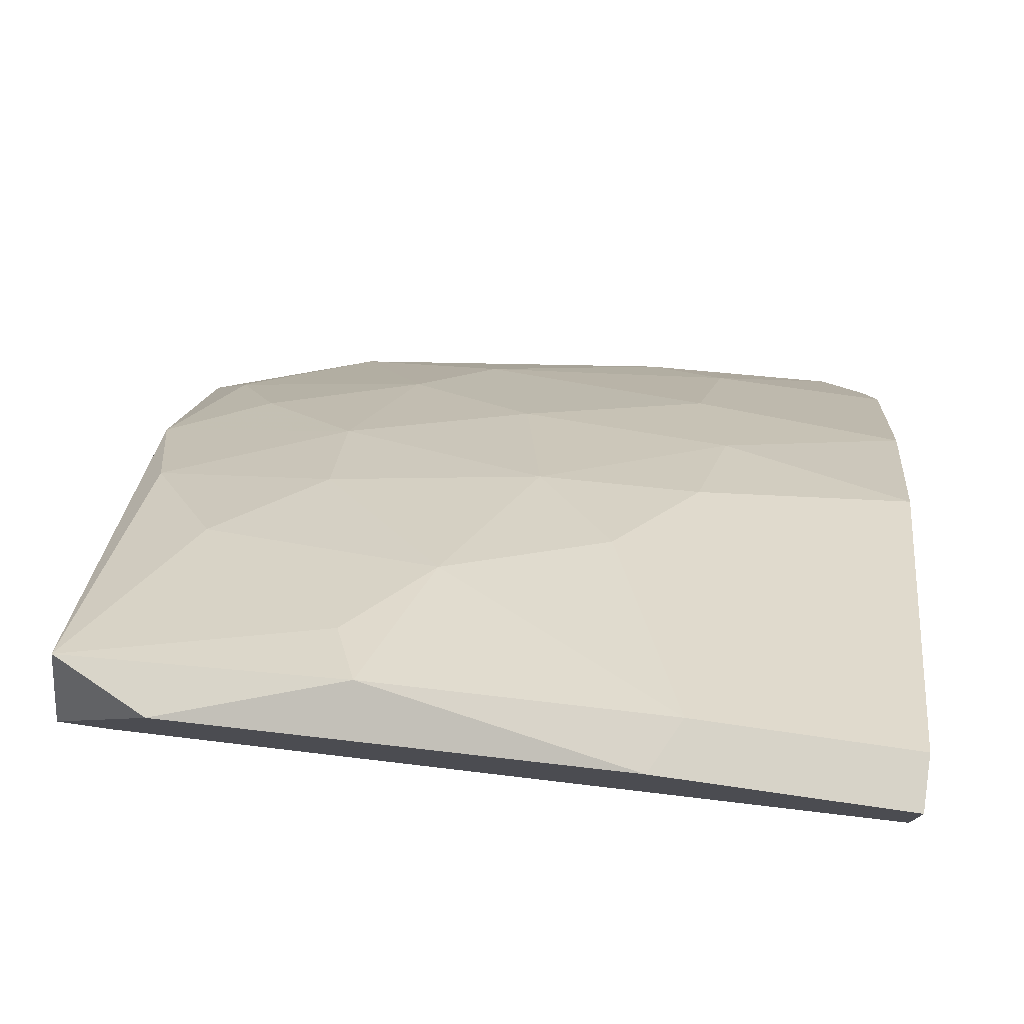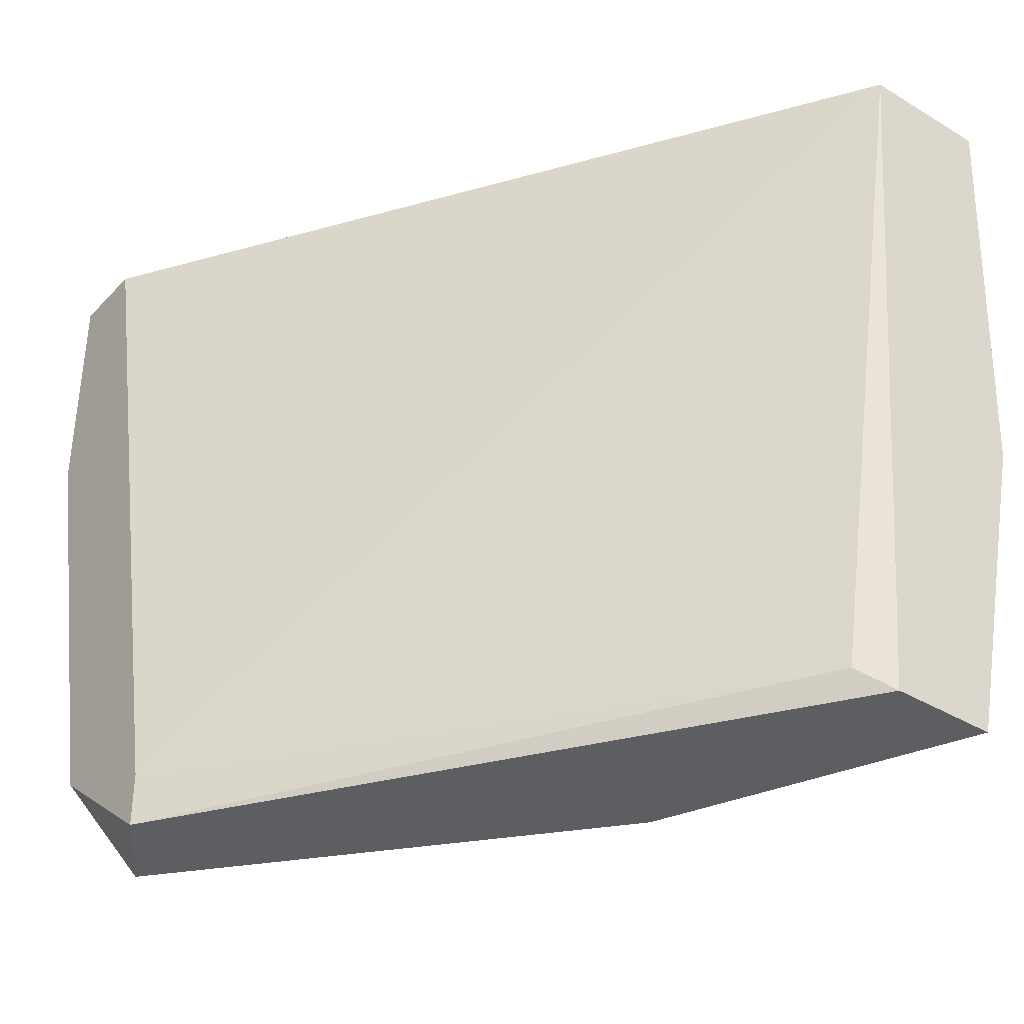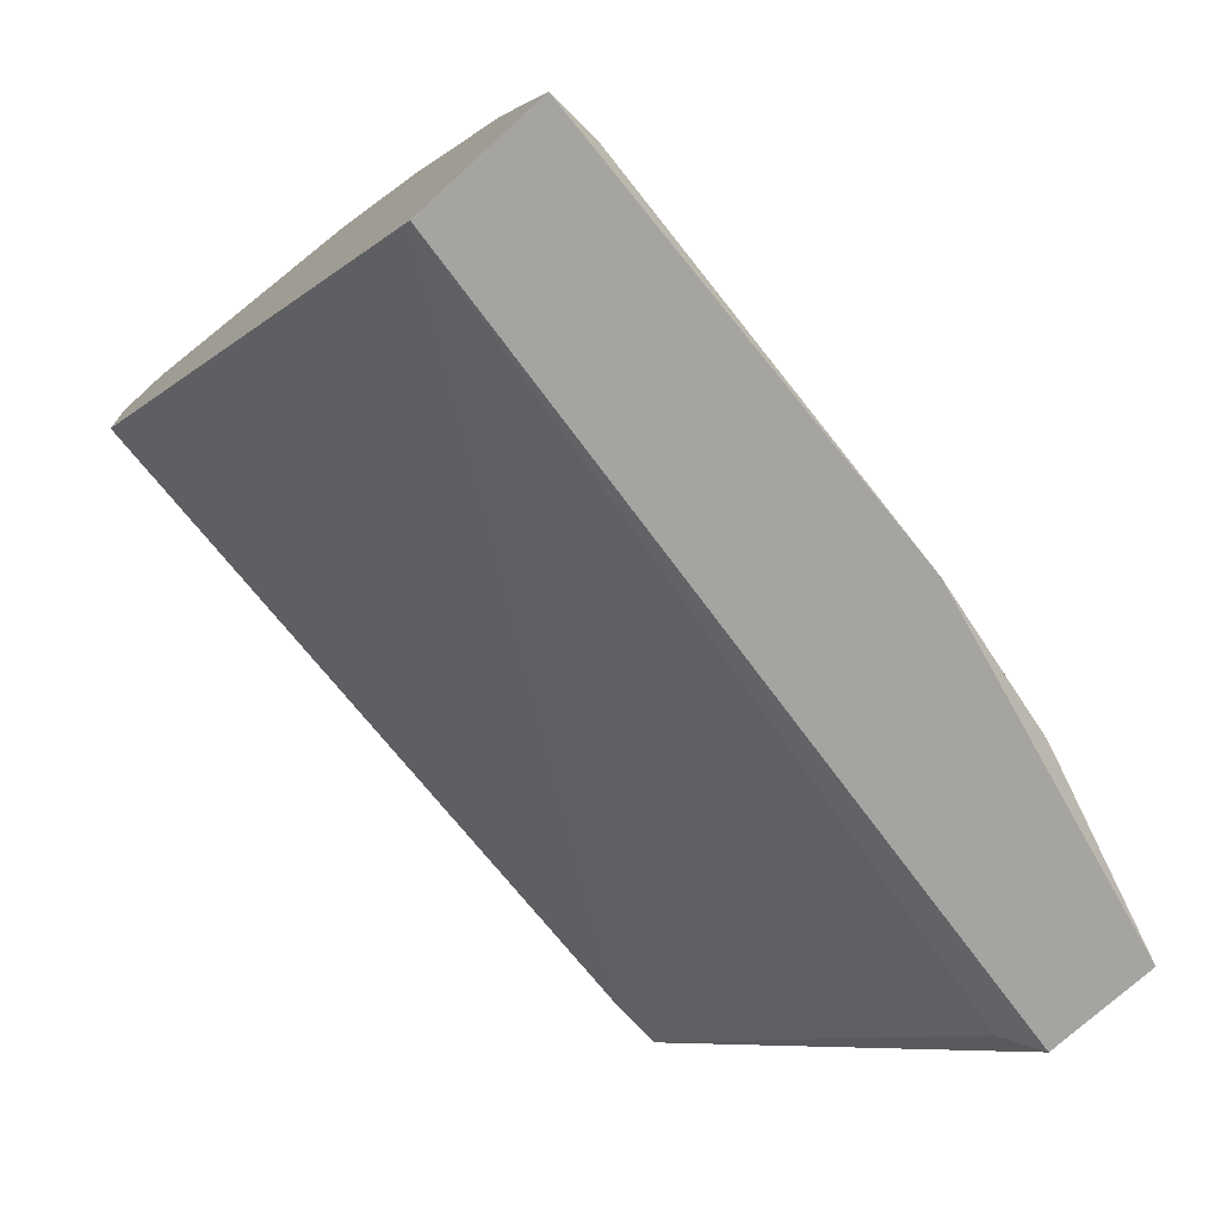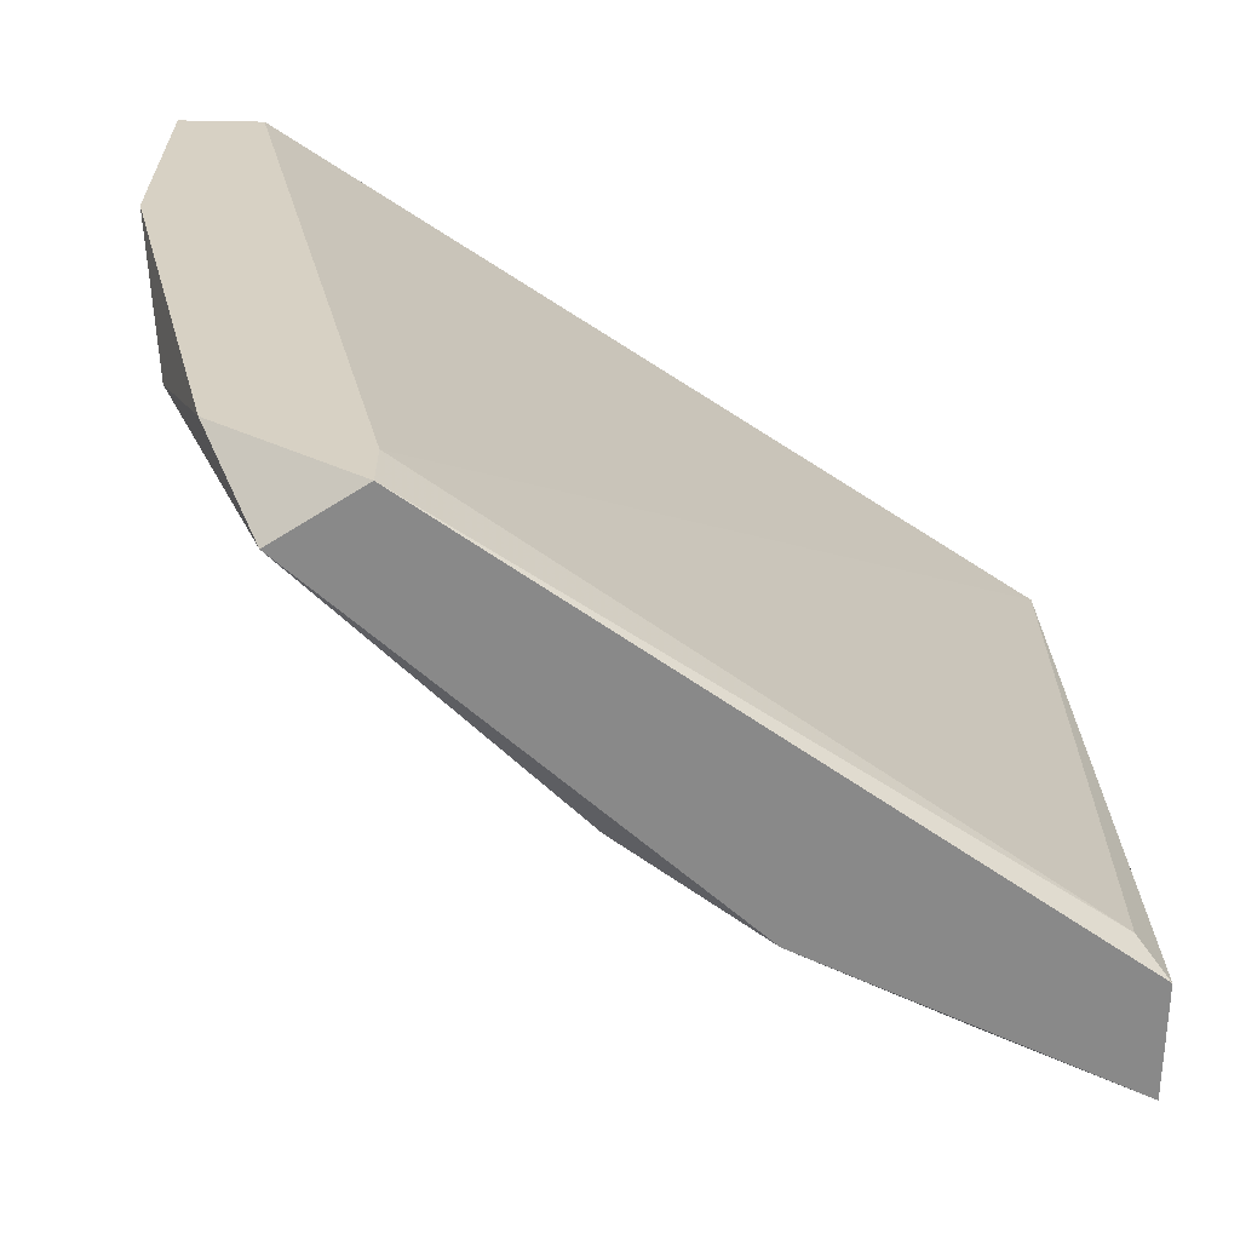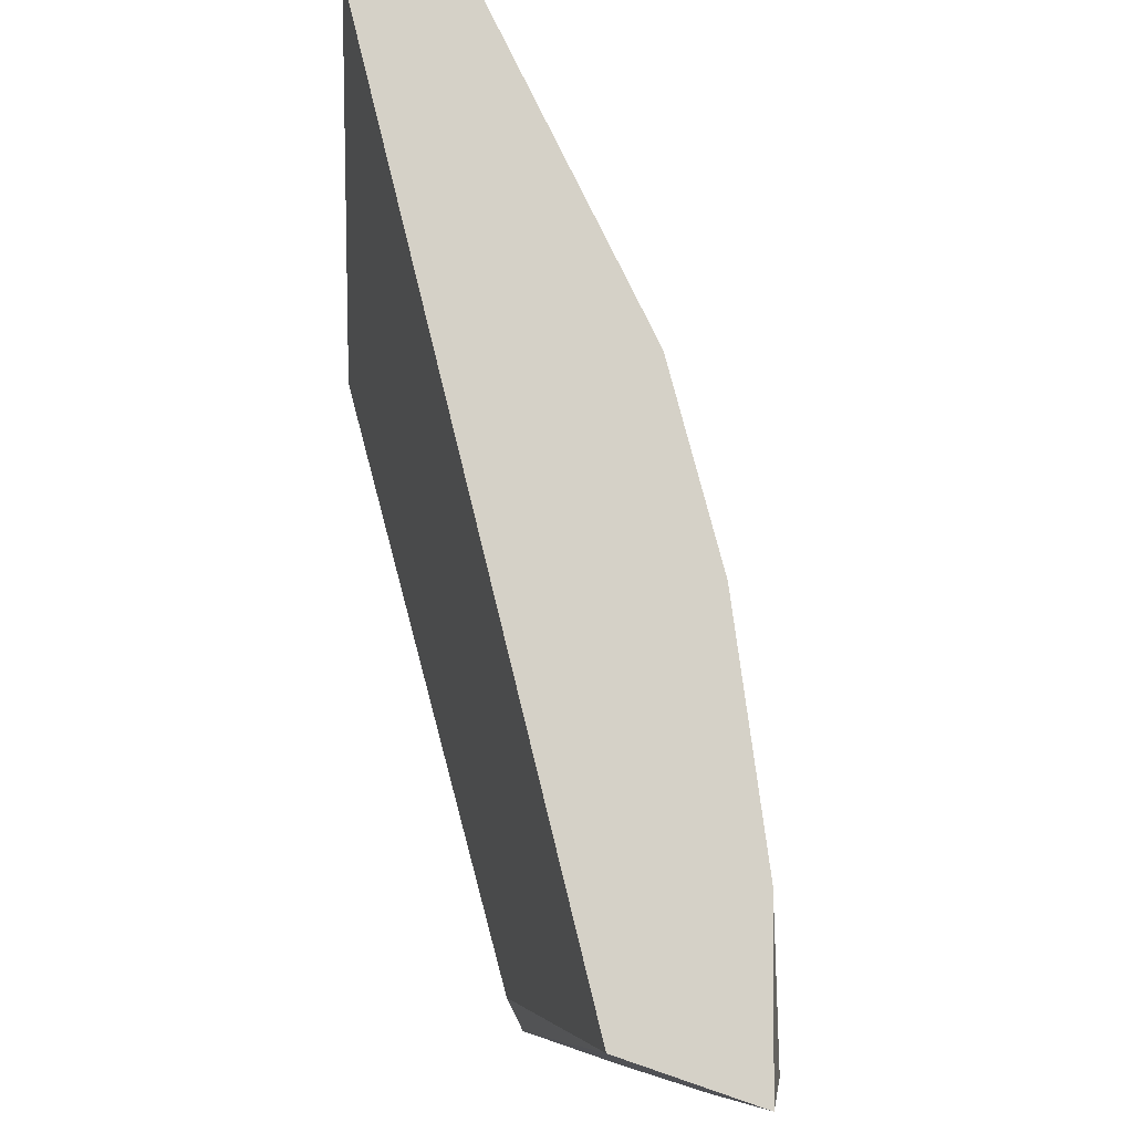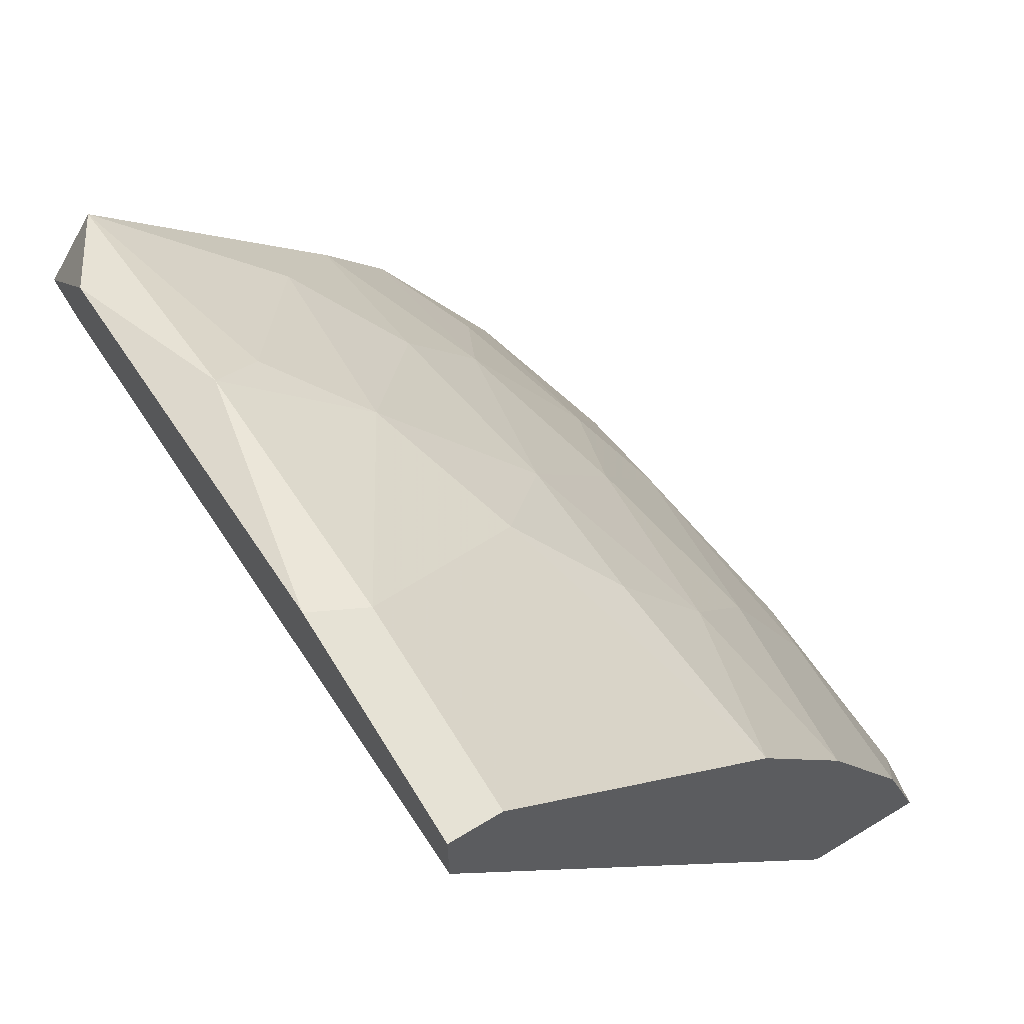
<metadata>
{"format":"obj","ext":"obj","renderer":"f3d","projection":"perspective","resolution":1024,"background":"white","views":[{"elev":77.1,"azim":98.1,"up":"+Z"},{"elev":-37.8,"azim":142.4,"up":"+Y"},{"elev":-73.3,"azim":-137.6,"up":"+Z"},{"elev":-63.1,"azim":89.0,"up":"+Y"},{"elev":79.6,"azim":-161.1,"up":"+Y"},{"elev":64.0,"azim":148.5,"up":"+Z"}]}
</metadata>
<code>
v -0.001495 0 0.01738
v -0.001185 -0.008068 0.01614
v -0.001185 -0.004655 0.01738
v 0.003779 0 0.02265
v 0.003779 0 0.02172
v 0.003779 -0.00931 0.01986
v 0.003779 -0.008068 0.02141
v 0.003779 -0.008689 0.01986
v 0.003779 -0.002793 0.02265
v -0.000875 -0.002173 0.01831
v -0.000875 -0.00931 0.01303
v -0.002426 -0.005276 0.0149
v -0.002116 -0.00931 0.01303
v 0.000987 -0.003414 0.02048
v 0.001297 -0.008068 0.01955
v -0.003357 0 0.01303
v -0.003357 -0.000622 0.01335
v -0.000564 -0.006827 0.01769
v -0.000564 -0.00931 0.01645
v -0.000564 -0.008999 0.01335
v 0.001607 -0.005276 0.02079
v -0.003047 -0.005276 0.01303
v -0.003047 -0.003104 0.01397
v -0.000254 0 0.01924
v 0.002539 -0.006206 0.02141
v -0.002737 0 0.0149
v -0.002737 -0.002173 0.0149
v -0.002737 -0.007138 0.01335
v 5.6e-05 -0.002483 0.01955
v 5.6e-05 -0.004345 0.01924
v -0.001805 0 0.01303
v -0.001805 -0.002483 0.01676
v -0.001805 -0.006206 0.01583
v -0.001805 -0.008689 0.01459
v 0.000366 -0.006827 0.01893
v 0.000366 -0.008999 0.018
v 0.003159 0 0.02265
v 0.003159 -0.002483 0.02265
v 0.003159 -0.00931 0.02079
v 0.003159 -0.005896 0.02203
f 31 1 5
f 5 1 37
f 24 1 10
f 1 32 10
f 1 16 26
f 1 31 16
f 37 1 24
f 1 26 27
f 32 1 27
f 19 18 2
f 18 33 2
f 34 19 2
f 33 34 2
f 30 10 3
f 10 32 3
f 3 32 12
f 33 3 12
f 18 30 3
f 33 18 3
f 9 5 4
f 5 37 4
f 37 9 4
f 6 5 7
f 5 6 8
f 7 5 9
f 31 5 8
f 6 7 39
f 8 6 20
f 13 11 6
f 6 11 20
f 13 6 39
f 7 9 40
f 39 7 40
f 31 8 20
f 37 38 9
f 9 38 40
f 24 10 29
f 10 30 29
f 11 13 31
f 11 31 20
f 23 12 27
f 23 28 12
f 12 32 27
f 28 33 12
f 16 13 22
f 31 13 16
f 13 19 34
f 13 39 19
f 13 28 22
f 28 13 34
f 14 30 21
f 38 14 21
f 14 24 29
f 37 24 14
f 30 14 29
f 38 37 14
f 15 25 21
f 35 15 21
f 39 25 15
f 35 36 15
f 36 39 15
f 16 22 17
f 26 16 17
f 22 23 17
f 17 23 27
f 26 17 27
f 19 36 18
f 35 30 18
f 36 35 18
f 39 36 19
f 25 40 21
f 30 35 21
f 40 38 21
f 28 23 22
f 25 39 40
f 33 28 34

</code>
